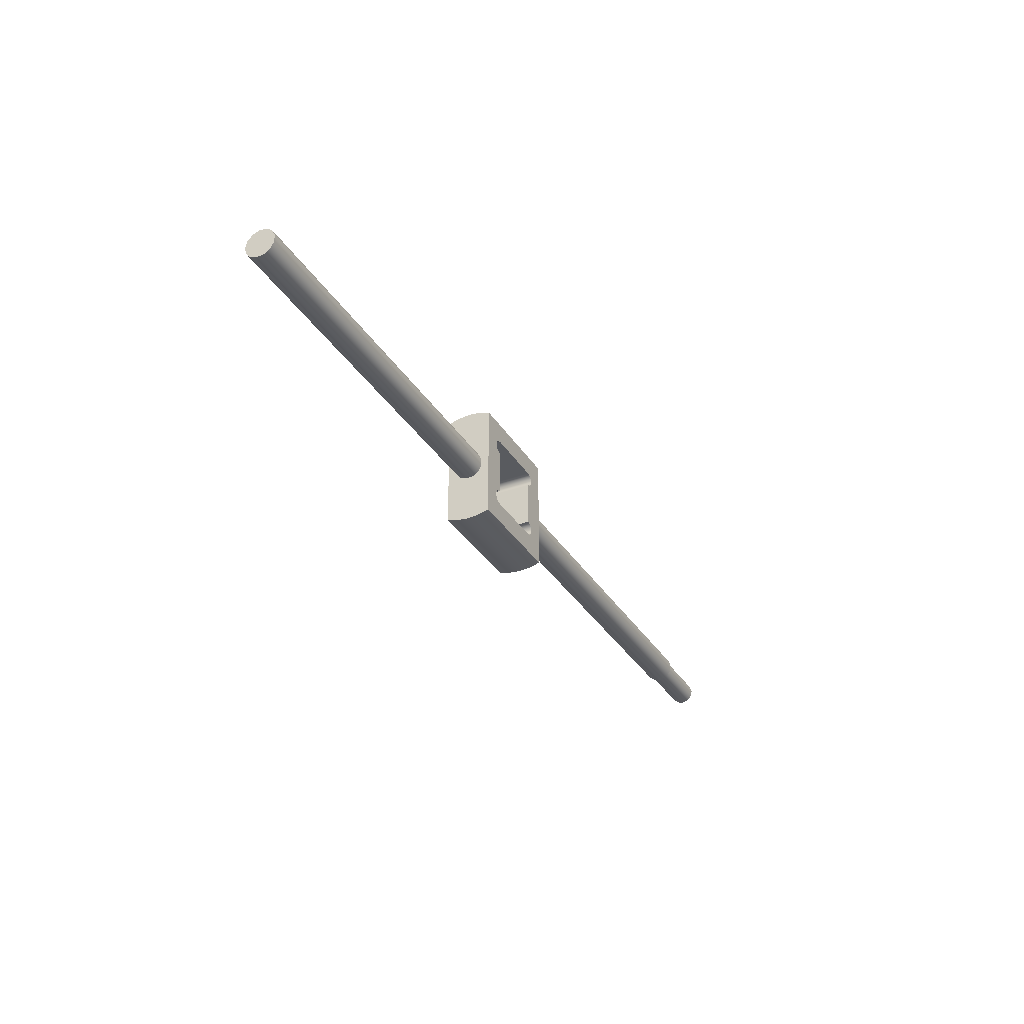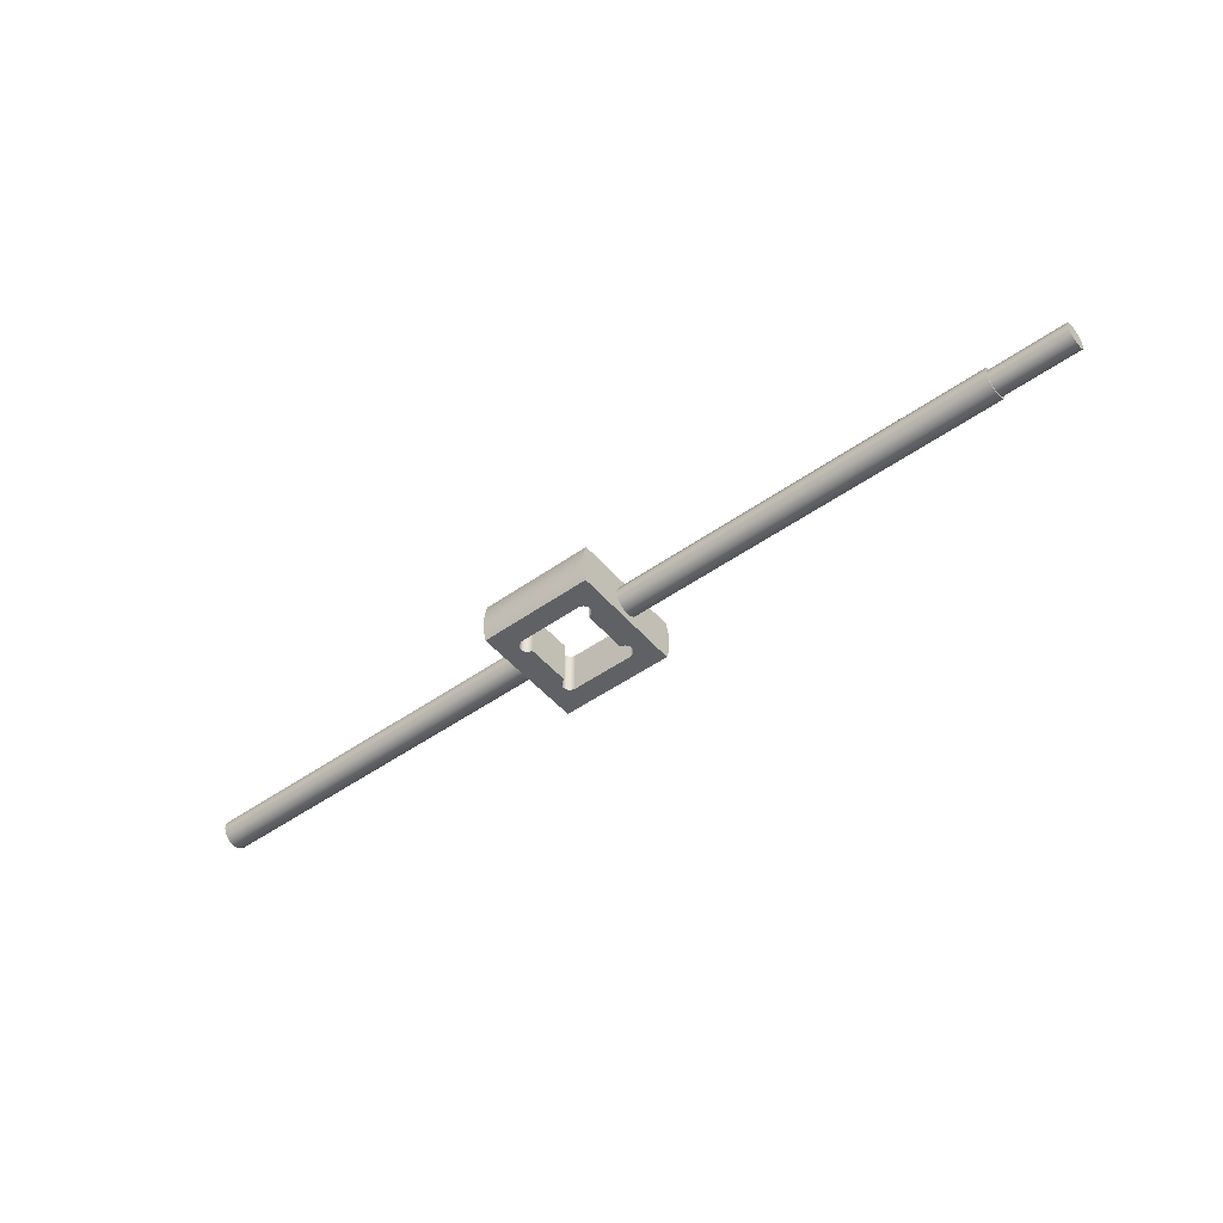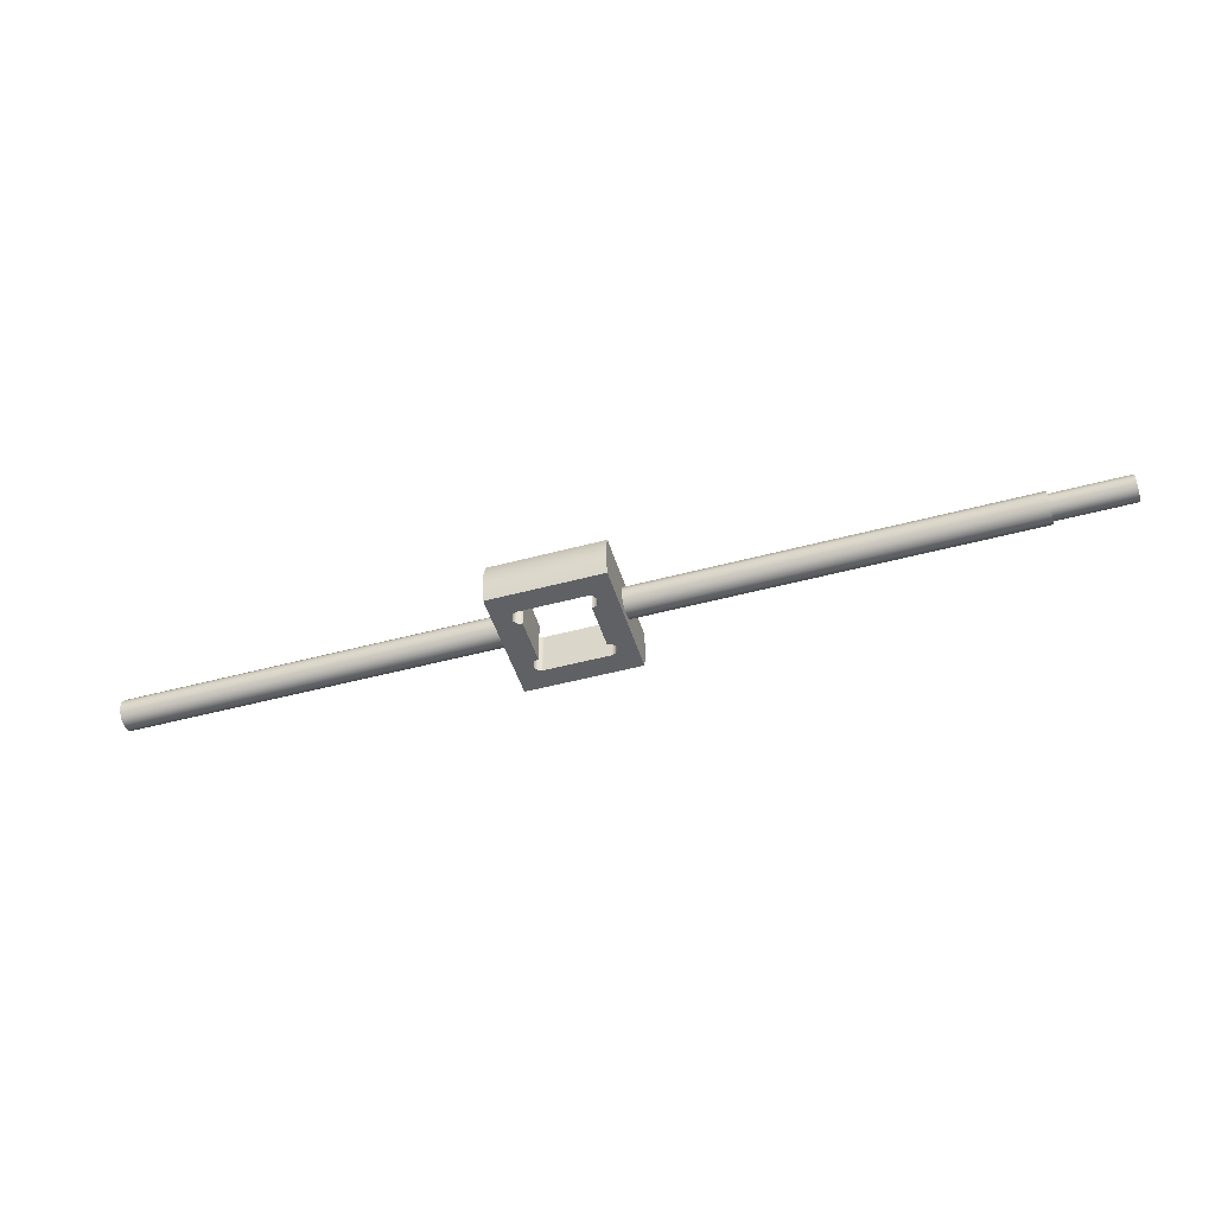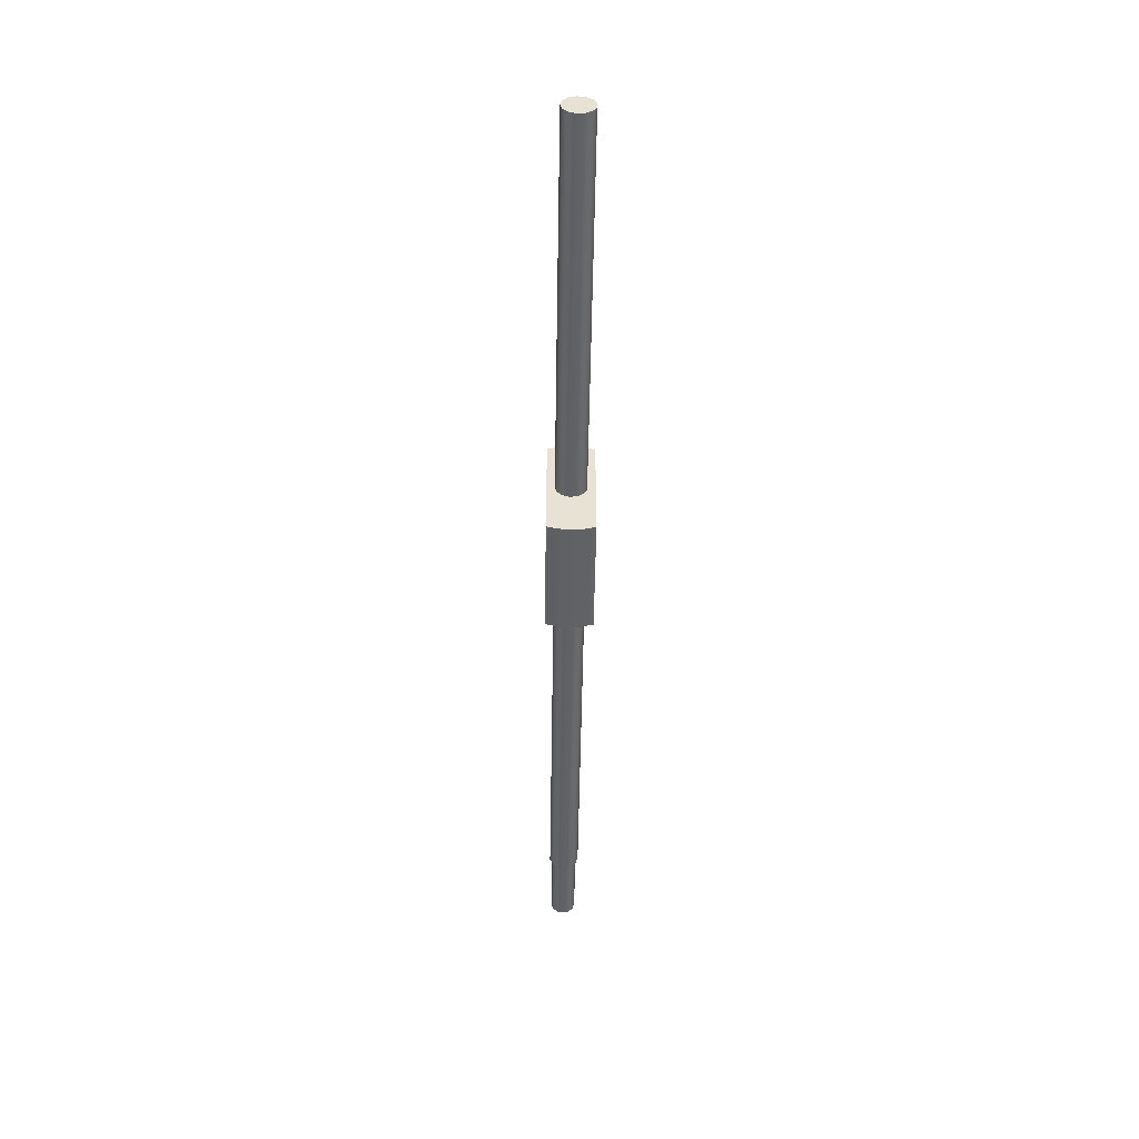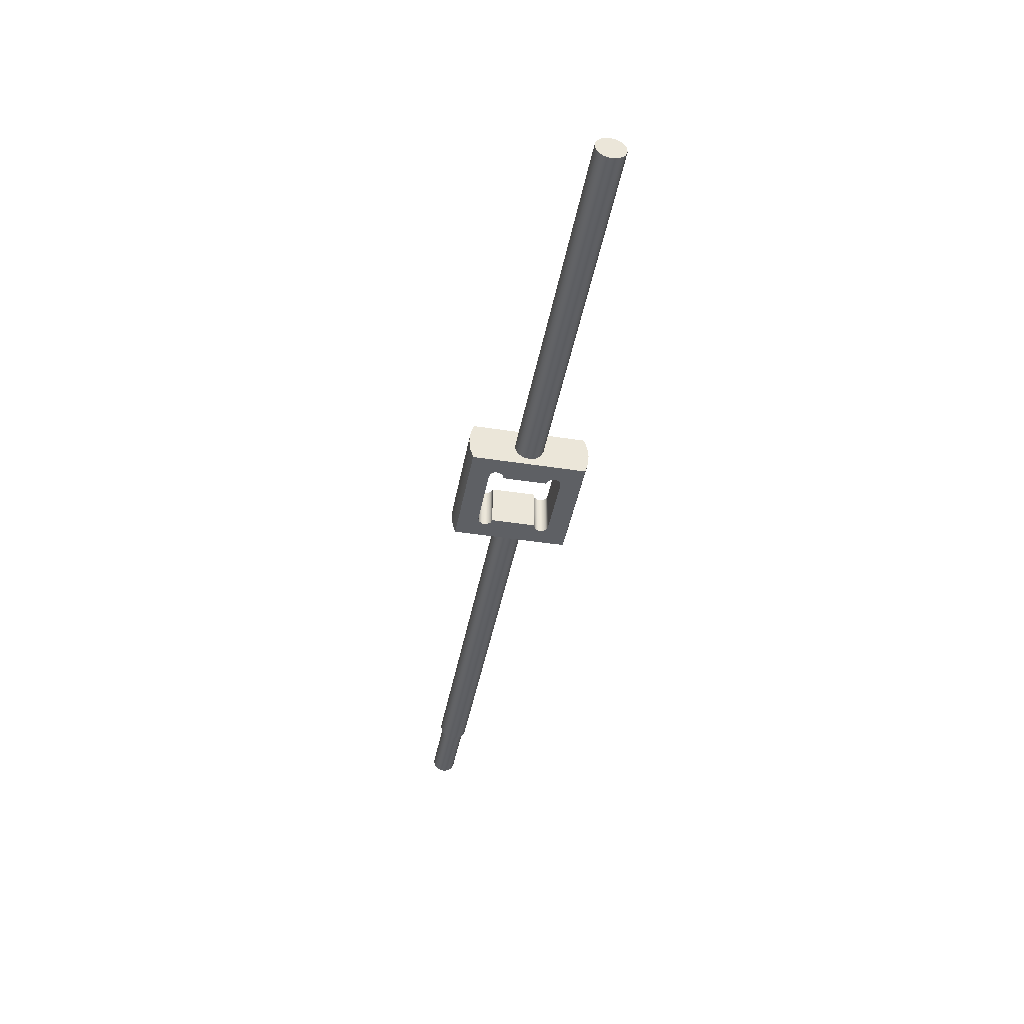
<metadata>
{"format":"obj","ext":"obj","renderer":"f3d","projection":"perspective","resolution":1024,"background":"white","views":[{"elev":-32.3,"azim":-63.4,"up":"+Y"},{"elev":-48.6,"azim":38.4,"up":"+Z"},{"elev":-48.3,"azim":16.8,"up":"+Z"},{"elev":-50.4,"azim":-90.9,"up":"+Y"},{"elev":-42.9,"azim":-100.5,"up":"+Z"}]}
</metadata>
<code>
v 0.5 0.9219 1.735
v 1.8 0.9219 1.735
v 1.8 0.9219 2.635
v 0.5 0.9219 2.635
v 0.5 0.6266 1.735
v 0.4132 0.6548 1.735
v 0.3596 0.7286 1.735
v 0.3596 0.8198 1.735
v 0.4132 0.8937 1.735
v 0.5 0.9219 1.735
v 0.5 0.9219 2.635
v 0.4132 0.8937 2.635
v 0.3596 0.8198 2.635
v 0.3596 0.7286 2.635
v 0.4132 0.6548 2.635
v 0.5 0.6266 2.635
v 0.5 -0.2781 1.735
v 0.5 0.6266 1.735
v 0.5 0.6266 2.635
v 0.5 -0.2781 2.635
v 0.5 -0.5781 1.735
v 0.4118 -0.5495 1.735
v 0.3573 -0.4745 1.735
v 0.3573 -0.3818 1.735
v 0.4118 -0.3068 1.735
v 0.5 -0.2781 1.735
v 0.5 -0.2781 2.635
v 0.4118 -0.3068 2.635
v 0.3573 -0.3818 2.635
v 0.3573 -0.4745 2.635
v 0.4118 -0.5495 2.635
v 0.5 -0.5781 2.635
v 1.8 -0.5781 1.735
v 0.5 -0.5781 1.735
v 0.5 -0.5781 2.635
v 1.8 -0.5781 2.635
v 1.8 -0.2781 1.735
v 1.888 -0.3068 1.735
v 1.943 -0.3818 1.735
v 1.943 -0.4745 1.735
v 1.888 -0.5495 1.735
v 1.8 -0.5781 1.735
v 1.8 -0.5781 2.635
v 1.888 -0.5495 2.635
v 1.943 -0.4745 2.635
v 1.943 -0.3818 2.635
v 1.888 -0.3068 2.635
v 1.8 -0.2781 2.635
v 1.8 0.6219 1.735
v 1.8 -0.2781 1.735
v 1.8 -0.2781 2.635
v 1.8 0.6219 2.635
v 1.8 0.9219 1.735
v 1.888 0.8932 1.735
v 1.943 0.8182 1.735
v 1.943 0.7255 1.735
v 1.888 0.6505 1.735
v 1.8 0.6219 1.735
v 1.8 0.6219 2.635
v 1.888 0.6505 2.635
v 1.943 0.7255 2.635
v 1.943 0.8182 2.635
v 1.888 0.8932 2.635
v 1.8 0.9219 2.635
v 11.45 0.1719 2.435
v 11.45 0.2969 2.401
v 11.45 0.3884 2.31
v 11.45 0.4219 2.185
v 11.45 0.3884 2.06
v 11.45 0.2969 1.968
v 11.45 0.1719 1.935
v 11.45 0.04686 1.968
v 11.45 -0.04465 2.06
v 11.45 -0.07814 2.185
v 11.45 -0.04465 2.31
v 11.45 0.04686 2.401
v 9.95 0.1719 2.435
v 9.95 0.04686 2.401
v 9.95 -0.04465 2.31
v 9.95 -0.07814 2.185
v 9.95 -0.04465 2.06
v 9.95 0.04686 1.968
v 9.95 0.1719 1.935
v 9.95 0.2969 1.968
v 9.95 0.3884 2.06
v 9.95 0.4219 2.185
v 9.95 0.3884 2.31
v 9.95 0.2969 2.401
v 9.95 0.1719 2.435
v 11.45 0.1719 2.435
v 11.45 0.1719 2.435
v 11.45 0.04686 2.401
v 11.45 -0.04465 2.31
v 11.45 -0.07814 2.185
v 11.45 -0.04465 2.06
v 11.45 0.04686 1.968
v 11.45 0.1719 1.935
v 11.45 0.2969 1.968
v 11.45 0.3884 2.06
v 11.45 0.4219 2.185
v 11.45 0.3884 2.31
v 11.45 0.2969 2.401
v -7.55 0.1719 1.885
v -7.55 0.3113 1.919
v -7.55 0.4188 2.014
v -7.55 0.4697 2.149
v -7.55 0.4524 2.291
v -7.55 0.3708 2.409
v -7.55 0.2437 2.476
v -7.55 0.1001 2.476
v -7.55 -0.02708 2.409
v -7.55 -0.1086 2.291
v -7.55 -0.126 2.149
v -7.55 -0.07503 2.014
v -7.55 0.03244 1.919
v 0 0.1719 1.885
v 0 0.03244 1.919
v 0 -0.07503 2.014
v 0 -0.126 2.149
v 0 -0.1086 2.291
v 0 -0.02708 2.409
v 0 0.1001 2.476
v 0 0.2437 2.476
v 0 0.3708 2.409
v 0 0.4524 2.291
v 0 0.4697 2.149
v 0 0.4188 2.014
v 0 0.3113 1.919
v 0 0.1719 1.885
v -7.55 0.1719 1.885
v -7.55 0.1719 1.885
v -7.55 0.03244 1.919
v -7.55 -0.07503 2.014
v -7.55 -0.126 2.149
v -7.55 -0.1086 2.291
v -7.55 -0.02708 2.409
v -7.55 0.1001 2.476
v -7.55 0.2437 2.476
v -7.55 0.3708 2.409
v -7.55 0.4524 2.291
v -7.55 0.4697 2.149
v -7.55 0.4188 2.014
v -7.55 0.3113 1.919
v 9.95 0.1719 2.485
v 9.95 0.3113 2.45
v 9.95 0.4188 2.355
v 9.95 0.4697 2.221
v 9.95 0.4524 2.078
v 9.95 0.3708 1.96
v 9.95 0.2437 1.894
v 9.95 0.1001 1.894
v 9.95 -0.02708 1.96
v 9.95 -0.1086 2.078
v 9.95 -0.126 2.221
v 9.95 -0.07503 2.355
v 9.95 0.03244 2.45
v 2.3 0.1719 2.485
v 2.3 0.03244 2.45
v 2.3 -0.07503 2.355
v 2.3 -0.126 2.221
v 2.3 -0.1086 2.078
v 2.3 -0.02708 1.96
v 2.3 0.1001 1.894
v 2.3 0.2437 1.894
v 2.3 0.3708 1.96
v 2.3 0.4524 2.078
v 2.3 0.4697 2.221
v 2.3 0.4188 2.355
v 2.3 0.3113 2.45
v 2.3 0.1719 2.485
v 9.95 0.1719 2.485
v 9.95 0.1719 2.435
v 9.95 0.2969 2.401
v 9.95 0.3884 2.31
v 9.95 0.4219 2.185
v 9.95 0.3884 2.06
v 9.95 0.2969 1.968
v 9.95 0.1719 1.935
v 9.95 0.04686 1.968
v 9.95 -0.04465 2.06
v 9.95 -0.07814 2.185
v 9.95 -0.04465 2.31
v 9.95 0.04686 2.401
v 9.95 0.1719 2.485
v 9.95 0.03244 2.45
v 9.95 -0.07503 2.355
v 9.95 -0.126 2.221
v 9.95 -0.1086 2.078
v 9.95 -0.02708 1.96
v 9.95 0.1001 1.894
v 9.95 0.2437 1.894
v 9.95 0.3708 1.96
v 9.95 0.4524 2.078
v 9.95 0.4697 2.221
v 9.95 0.4188 2.355
v 9.95 0.3113 2.45
v 0.5 -0.5781 1.735
v 1.8 -0.5781 1.735
v 1.888 -0.5495 1.735
v 1.943 -0.4745 1.735
v 1.943 -0.3818 1.735
v 1.888 -0.3068 1.735
v 1.8 -0.2781 1.735
v 1.8 0.6219 1.735
v 1.888 0.6505 1.735
v 1.943 0.7255 1.735
v 1.943 0.8182 1.735
v 1.888 0.8932 1.735
v 1.8 0.9219 1.735
v 0.5 0.9219 1.735
v 0.4132 0.8937 1.735
v 0.3596 0.8198 1.735
v 0.3596 0.7286 1.735
v 0.4132 0.6548 1.735
v 0.5 0.6266 1.735
v 0.5 -0.2781 1.735
v 0.4118 -0.3068 1.735
v 0.3573 -0.3818 1.735
v 0.3573 -0.4745 1.735
v 0.4118 -0.5495 1.735
v 0 -0.9943 1.735
v 0 1.338 1.735
v 2.3 1.338 1.735
v 2.3 -0.9943 1.735
v 0 -0.9943 2.635
v 0 -1.057 2.414
v 0 -1.078 2.185
v 0 -1.057 1.956
v 0 -0.9943 1.735
v 2.3 -0.9943 1.735
v 2.3 -1.057 1.956
v 2.3 -1.078 2.185
v 2.3 -1.057 2.414
v 2.3 -0.9943 2.635
v 1.8 -0.5781 2.635
v 0.5 -0.5781 2.635
v 0.4118 -0.5495 2.635
v 0.3573 -0.4745 2.635
v 0.3573 -0.3818 2.635
v 0.4118 -0.3068 2.635
v 0.5 -0.2781 2.635
v 0.5 0.6266 2.635
v 0.4132 0.6548 2.635
v 0.3596 0.7286 2.635
v 0.3596 0.8198 2.635
v 0.4132 0.8937 2.635
v 0.5 0.9219 2.635
v 1.8 0.9219 2.635
v 1.888 0.8932 2.635
v 1.943 0.8182 2.635
v 1.943 0.7255 2.635
v 1.888 0.6505 2.635
v 1.8 0.6219 2.635
v 1.8 -0.2781 2.635
v 1.888 -0.3068 2.635
v 1.943 -0.3818 2.635
v 1.943 -0.4745 2.635
v 1.888 -0.5495 2.635
v 0 1.338 2.635
v 0 -0.9943 2.635
v 2.3 -0.9943 2.635
v 2.3 1.338 2.635
v 0 1.338 1.735
v 0 1.401 1.956
v 0 1.422 2.185
v 0 1.401 2.414
v 0 1.338 2.635
v 2.3 1.338 2.635
v 2.3 1.401 2.414
v 2.3 1.422 2.185
v 2.3 1.401 1.956
v 2.3 1.338 1.735
v 2.3 0.1719 2.485
v 2.3 0.3113 2.45
v 2.3 0.4188 2.355
v 2.3 0.4697 2.221
v 2.3 0.4524 2.078
v 2.3 0.3708 1.96
v 2.3 0.2437 1.894
v 2.3 0.1001 1.894
v 2.3 -0.02708 1.96
v 2.3 -0.1086 2.078
v 2.3 -0.126 2.221
v 2.3 -0.07503 2.355
v 2.3 0.03244 2.45
v 2.3 1.338 1.735
v 2.3 1.401 1.956
v 2.3 1.422 2.185
v 2.3 1.401 2.414
v 2.3 1.338 2.635
v 2.3 -0.9943 2.635
v 2.3 -1.057 2.414
v 2.3 -1.078 2.185
v 2.3 -1.057 1.956
v 2.3 -0.9943 1.735
v 0 0.1719 1.885
v 0 0.3113 1.919
v 0 0.4188 2.014
v 0 0.4697 2.149
v 0 0.4524 2.291
v 0 0.3708 2.409
v 0 0.2437 2.476
v 0 0.1001 2.476
v 0 -0.02708 2.409
v 0 -0.1086 2.291
v 0 -0.126 2.149
v 0 -0.07503 2.014
v 0 0.03244 1.919
v 0 1.338 2.635
v 0 1.401 2.414
v 0 1.422 2.185
v 0 1.401 1.956
v 0 1.338 1.735
v 0 -0.9943 1.735
v 0 -1.057 1.956
v 0 -1.078 2.185
v 0 -1.057 2.414
v 0 -0.9943 2.635
g 44f9f4cc-e2d7-11ea-949b-54bf646e7e1f
f 1 2 4
f 4 2 3
g 45045734-e2d7-11ea-ab36-54bf646e7e1f
f 16 5 15
f 15 5 6
f 15 6 14
f 14 6 7
f 14 7 13
f 13 7 8
f 13 8 12
f 12 8 9
f 12 9 11
f 11 9 10
g 450eba40-e2d7-11ea-92a8-54bf646e7e1f
f 17 18 20
f 20 18 19
g 45168434-e2d7-11ea-8615-54bf646e7e1f
f 32 21 31
f 31 21 22
f 31 22 30
f 30 22 23
f 30 23 29
f 29 23 24
f 29 24 28
f 28 24 25
f 28 25 27
f 27 25 26
g 451e2752-e2d7-11ea-9665-54bf646e7e1f
f 33 34 36
f 36 34 35
g 4525f136-e2d7-11ea-9b0d-54bf646e7e1f
f 48 37 47
f 47 37 38
f 47 38 46
f 46 38 39
f 46 39 45
f 45 39 40
f 45 40 44
f 44 40 41
f 44 41 43
f 43 41 42
g 452d943a-e2d7-11ea-a38d-54bf646e7e1f
f 49 50 52
f 52 50 51
g 45353750-e2d7-11ea-abcb-54bf646e7e1f
f 64 53 63
f 63 53 54
f 63 54 62
f 62 54 55
f 62 55 61
f 61 55 56
f 61 56 60
f 60 56 57
f 60 57 59
f 59 57 58
g 43ae0f80-e2d7-11ea-80e9-54bf646e7e1f
f 66 88 65
f 65 88 89
f 90 77 76
f 76 77 78
f 76 78 75
f 75 78 79
f 75 79 74
f 74 79 80
f 74 80 73
f 73 80 81
f 73 81 72
f 72 81 82
f 72 82 71
f 71 82 83
f 71 83 70
f 70 83 84
f 70 84 69
f 69 84 85
f 69 85 68
f 68 85 86
f 68 86 67
f 67 86 87
f 67 87 66
f 66 87 88
g 43b58b78-e2d7-11ea-9734-54bf646e7e1f
f 92 96 91
f 91 96 97
f 91 97 102
f 102 97 98
f 102 98 101
f 101 98 99
f 101 99 100
f 96 92 95
f 95 92 93
f 95 93 94
g 42944376-e2d7-11ea-ac1e-54bf646e7e1f
f 104 128 103
f 103 128 129
f 130 116 115
f 115 116 117
f 115 117 114
f 114 117 118
f 114 118 113
f 113 118 119
f 113 119 112
f 112 119 120
f 112 120 111
f 111 120 121
f 111 121 110
f 110 121 122
f 110 122 109
f 109 122 123
f 109 123 108
f 108 123 124
f 108 124 107
f 107 124 125
f 107 125 106
f 106 125 126
f 106 126 105
f 105 126 127
f 105 127 104
f 104 127 128
g 429e5834-e2d7-11ea-a491-54bf646e7e1f
f 132 137 131
f 131 137 138
f 131 138 143
f 143 138 139
f 143 139 142
f 142 139 140
f 142 140 141
f 137 132 136
f 136 132 133
f 136 133 135
f 135 133 134
g 4157085a-e2d7-11ea-850c-54bf646e7e1f
f 145 169 144
f 144 169 170
f 171 157 156
f 156 157 158
f 156 158 155
f 155 158 159
f 155 159 154
f 154 159 160
f 154 160 153
f 153 160 161
f 153 161 152
f 152 161 162
f 152 162 151
f 151 162 163
f 151 163 150
f 150 163 164
f 150 164 149
f 149 164 165
f 149 165 148
f 148 165 166
f 148 166 147
f 147 166 167
f 147 167 146
f 146 167 168
f 146 168 145
f 145 168 169
g 41782d48-e2d7-11ea-aac9-54bf646e7e1f
f 173 196 172
f 172 196 184
f 172 184 185
f 196 173 195
f 195 173 174
f 195 174 194
f 194 174 175
f 194 175 193
f 193 175 176
f 193 176 192
f 192 176 177
f 192 177 191
f 191 177 178
f 191 178 190
f 190 178 179
f 190 179 189
f 189 179 180
f 189 180 188
f 188 180 181
f 188 181 187
f 187 181 182
f 187 182 186
f 186 182 183
f 186 183 185
f 185 183 172
g 4010f106-e2d7-11ea-a9de-54bf646e7e1f
f 220 197 221
f 221 197 198
f 221 198 224
f 224 198 199
f 224 199 200
f 200 201 224
f 224 201 206
f 224 206 223
f 223 206 207
f 223 207 208
f 206 201 205
f 205 201 202
f 205 202 204
f 204 202 203
f 208 209 223
f 223 209 222
f 222 209 210
f 222 210 211
f 211 212 222
f 222 212 213
f 222 213 218
f 218 213 214
f 218 214 217
f 217 214 215
f 217 215 216
f 222 218 221
f 221 218 219
f 221 219 220
g 401b53e8-e2d7-11ea-b105-54bf646e7e1f
f 234 225 233
f 233 225 226
f 233 226 227
f 233 227 232
f 232 227 228
f 232 228 231
f 231 228 230
f 230 228 229
g 4024cc40-e2d7-11ea-890d-54bf646e7e1f
f 236 260 235
f 235 260 261
f 235 261 258
f 258 261 257
f 257 261 256
f 256 261 262
f 256 262 251
f 251 262 250
f 250 262 249
f 249 262 248
f 248 262 259
f 248 259 247
f 247 259 246
f 246 259 245
f 245 259 244
f 244 259 239
f 244 239 243
f 243 239 240
f 243 240 242
f 242 240 241
f 236 237 260
f 260 237 238
f 260 238 239
f 256 251 255
f 255 251 252
f 255 252 254
f 254 252 253
f 259 260 239
g 402e6b8c-e2d7-11ea-ae7b-54bf646e7e1f
f 272 263 271
f 271 263 264
f 271 264 265
f 271 265 270
f 270 265 266
f 270 266 269
f 269 266 268
f 268 266 267
g 403831e8-e2d7-11ea-aecd-54bf646e7e1f
f 274 290 273
f 273 290 291
f 273 291 285
f 285 291 284
f 284 291 292
f 284 292 283
f 283 292 293
f 283 293 282
f 282 293 294
f 282 294 281
f 281 294 295
f 281 295 280
f 280 295 279
f 279 295 286
f 279 286 278
f 278 286 287
f 278 287 277
f 277 287 288
f 277 288 276
f 276 288 289
f 276 289 275
f 275 289 290
f 275 290 274
g 404442fe-e2d7-11ea-9fbc-54bf646e7e1f
f 297 313 296
f 296 313 314
f 296 314 308
f 308 314 307
f 307 314 315
f 307 315 306
f 306 315 316
f 306 316 305
f 305 316 317
f 305 317 304
f 304 317 318
f 304 318 303
f 303 318 302
f 302 318 309
f 302 309 301
f 301 309 310
f 301 310 300
f 300 310 311
f 300 311 299
f 299 311 312
f 299 312 298
f 298 312 313
f 298 313 297

</code>
